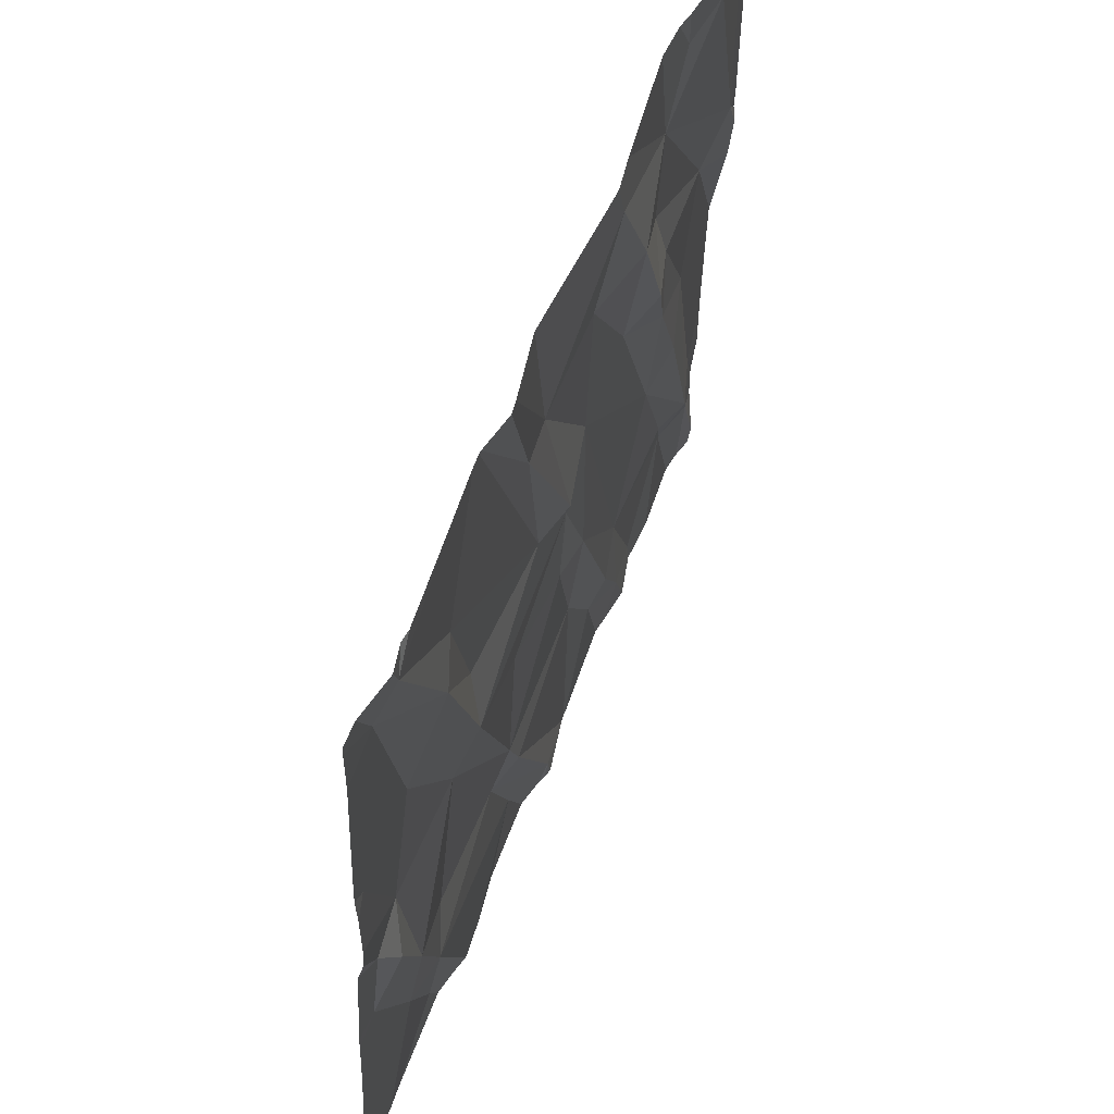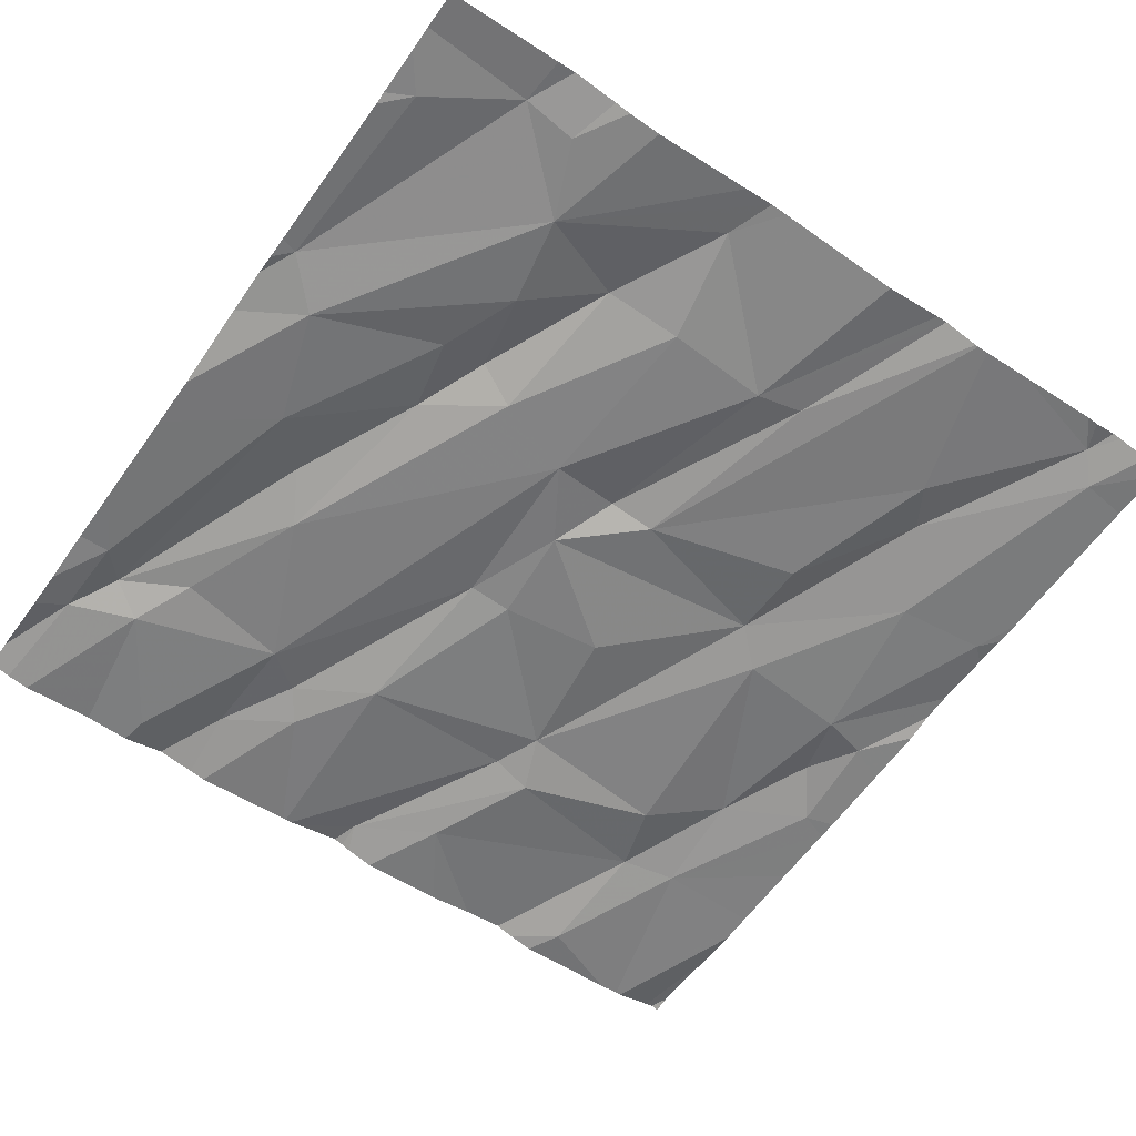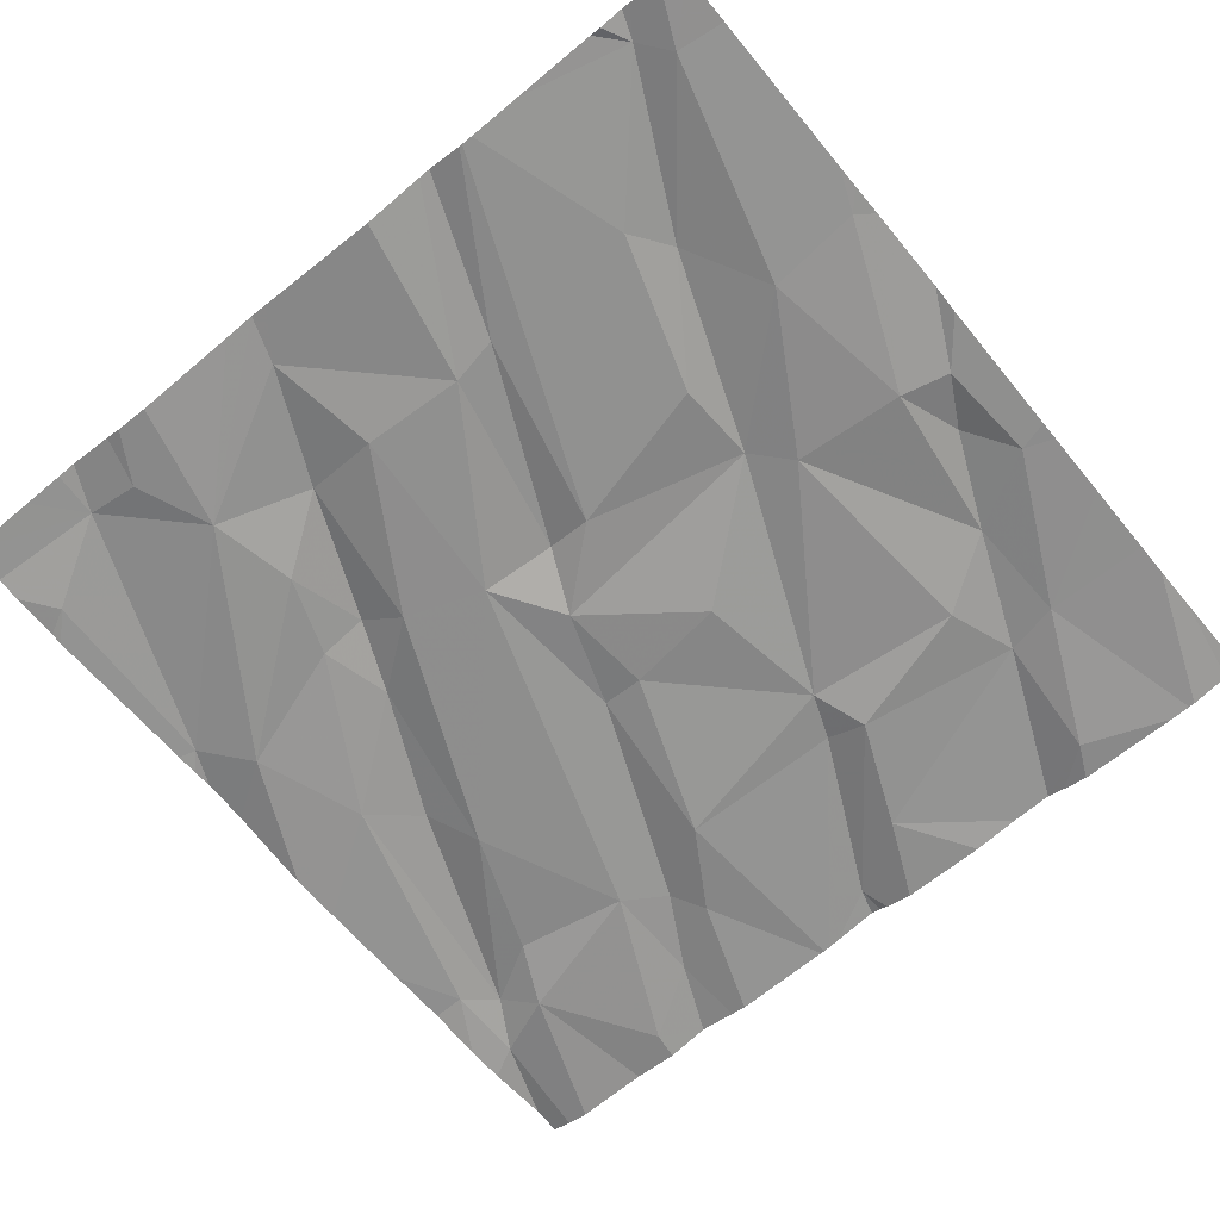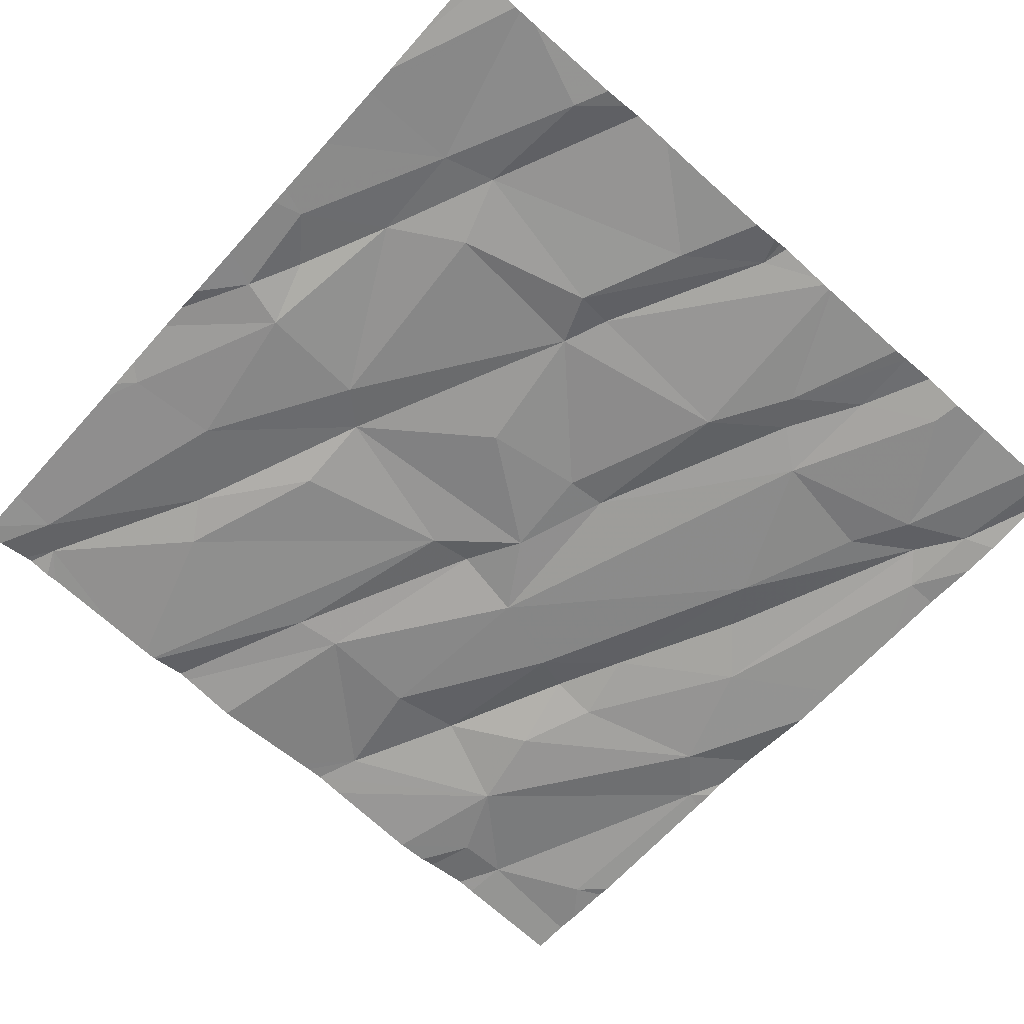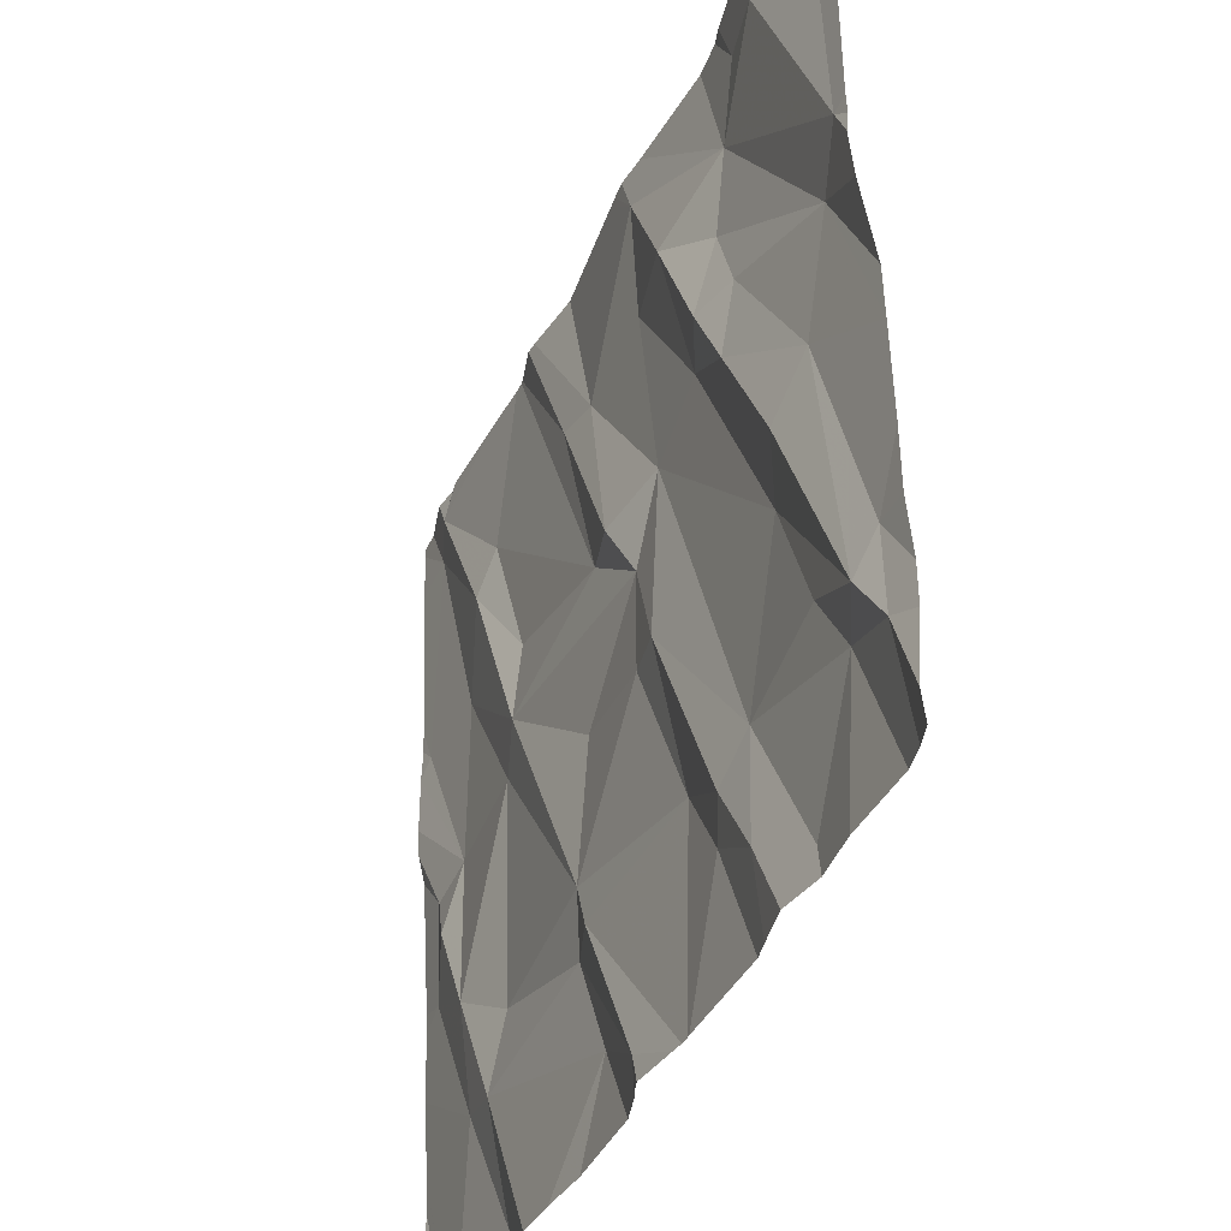
<metadata>
{"format":"obj","ext":"obj","renderer":"f3d","projection":"perspective","resolution":1024,"background":"white","views":[{"elev":58.6,"azim":-68.1,"up":"+Y"},{"elev":-57.9,"azim":144.8,"up":"+Z"},{"elev":-63.0,"azim":-140.5,"up":"+Z"},{"elev":-65.2,"azim":-41.6,"up":"+Z"},{"elev":-41.5,"azim":67.8,"up":"+Y"}]}
</metadata>
<code>
v -101.2 279.4 500.9
v -101.1 279.4 500.9
v -100.7 279.4 500.9
v -99.38 278.6 500.9
v -100.7 279.4 500.9
v -99.38 278.7 500.9
v -99.38 279.1 500.9
v -99.38 278.5 500.9
v -101.2 278.2 500.9
v -101.1 277.8 500.9
v -99.38 278.7 500.9
v -100.5 277.6 500.8
v -100.3 277.5 500.9
v -101.1 279.4 500.9
v -100.5 279.4 500.9
v -100.6 279.4 500.9
v -100.9 277.5 500.8
v -100.9 277.8 500.9
v -100.9 279.4 500.9
v -100.5 278 500.9
v -100.6 277.9 500.8
v -100.2 279.4 500.9
v -101.2 279.4 500.9
v -100.5 277.9 500.9
v -100.2 277.9 500.8
v -100.3 278.2 500.9
v -99.39 279.4 500.9
v -100.8 278.5 500.9
v -100.2 279.4 500.9
v -101.1 278.1 500.9
v -101.2 278.4 500.9
v -100.9 278.4 500.9
v -100.9 278 500.9
v -101.1 278.3 500.9
v -101.1 278.4 500.9
v -99.9 277.6 500.8
v -99.75 277.5 500.8
v -99.45 277.7 500.8
v -99.59 277.8 500.8
v -100.4 277.5 500.8
v -100.4 277.5 500.8
v -99.91 277.9 500.8
v -100 277.7 500.8
v -99.51 277.8 500.9
v -99.45 277.9 500.8
v -99.76 278.2 500.8
v -100.7 277.5 500.8
v -99.99 277.8 500.9
v -100.6 277.5 500.8
v -99.6 278.4 500.9
v -100.2 278.2 500.9
v -100.2 278.6 500.9
v -99.66 277.9 500.8
v -99.7 278.3 500.9
v -99.38 278.2 500.8
v -99.38 277.8 500.8
v -101.3 278.8 500.9
v -99.38 278 500.8
v -99.38 277.9 500.8
v -101.2 279.2 500.9
v -101.1 279.3 500.9
v -100.9 279 500.9
v -100.9 278.9 500.9
v -100.8 278.7 500.9
v -100.5 279 500.9
v -100.4 279 500.9
v -100.2 279 500.9
v -100.3 278.6 500.9
v -100.4 278.6 500.9
v -100.3 278.5 500.9
v -100.5 278.3 500.9
v -101 278.8 500.9
v -100 279 500.9
v -99.8 278.7 500.9
v -99.83 278.6 500.9
v -99.9 278.7 500.9
v -99.83 279.1 500.9
v -99.86 278.9 500.9
v -99.42 278.7 500.9
v -99.63 279.3 500.9
v -99.99 278.7 500.9
v -99.52 278.6 500.9
v -100.8 277.5 500.9
v -100.8 277.5 500.8
v -99.44 279.2 500.9
v -99.75 279.3 500.9
v -100.3 277.5 500.8
v -100.3 277.5 500.9
v -99.38 277.7 500.8
v -99.38 277.5 500.8
v -100.8 279.4 500.9
v -100.2 279.3 500.9
v -100.2 277.5 500.8
v -100.8 279.4 500.9
v -101.3 277.5 500.9
v -101.3 278.1 500.9
v -101.3 278 500.9
v -101.3 278.2 500.9
v -101.3 277.7 500.9
v -101.3 277.8 500.9
v -101.3 277.8 500.9
v -101.3 278.3 500.9
v -101.3 278.5 500.9
v -101.3 278.7 500.9
v -101.3 278.8 500.9
v -101.3 279.2 500.9
v -101.3 278.9 500.9
v -101.3 278.5 500.9
v -101.3 278.6 500.9
v -101.3 279.3 500.9
v -99.38 278.3 500.8
v -99.38 279.1 500.9
v -99.38 279.3 500.9
v -99.38 279.2 500.9
v -100.2 277.5 500.8
v -100.2 277.5 500.8
v -100.9 277.5 500.8
v -101.1 277.5 500.8
v -101.2 277.5 500.8
v -101.2 277.5 500.8
v -99.83 277.5 500.8
v -99.74 277.5 500.8
v -99.48 277.5 500.8
v -99.43 277.5 500.8
v -99.64 277.5 500.8
v -99.91 277.5 500.8
v -100.2 277.5 500.8
v -99.95 277.5 500.8
v -99.41 277.5 500.8
v -101.3 277.5 500.9
v -101.3 277.5 500.9
v -101.3 277.5 500.9
v -101.2 277.5 500.8
v -101.2 277.5 500.8
v -99.38 277.5 500.8
v -100.3 279.4 500.9
v -99.64 279.4 500.9
v -99.55 279.4 500.9
v -99.89 279.4 500.9
v -100.1 279.4 500.9
v -99.78 279.4 500.9
v -99.68 279.4 500.9
v -99.82 279.4 500.9
v -101.2 279.4 500.9
v -101.2 279.4 500.9
v -101.3 279.4 500.9
v -99.38 279.4 500.9
f 142 80 137
f 10 9 96
f 113 80 85
f 117 17 118
f 41 12 40
f 83 17 84
f 21 12 13
f 24 13 93
f 25 24 115
f 20 24 25
f 20 25 26
f 47 18 83
f 141 86 80
f 20 21 24
f 24 21 13
f 10 18 30
f 21 18 12
f 34 31 9
f 20 32 33
f 9 10 30
f 18 10 17
f 30 18 33
f 119 100 134
f 120 99 133
f 140 77 139
f 30 34 9
f 21 33 18
f 139 77 86
f 118 10 119
f 30 35 34
f 32 30 33
f 21 20 33
f 37 36 121
f 38 39 123
f 42 37 39
f 36 37 42
f 138 80 27
f 137 80 138
f 39 38 44
f 45 44 38
f 45 38 89
f 116 25 115
f 39 37 122
f 42 48 36
f 50 45 58
f 42 51 48
f 51 42 52
f 51 25 48
f 46 42 53
f 51 26 25
f 50 54 44
f 46 53 44
f 43 25 116
f 126 43 128
f 43 48 25
f 39 53 42
f 39 44 53
f 48 43 36
f 136 92 22
f 44 45 50
f 44 54 46
f 115 24 93
f 112 85 7
f 57 60 106
f 98 31 102
f 111 82 55
f 93 13 88
f 63 62 61
f 28 64 63
f 69 68 65
f 61 60 63
f 68 69 70
f 69 65 5
f 66 65 68
f 26 51 70
f 70 71 26
f 20 26 71
f 32 35 30
f 108 35 109
f 62 69 94
f 20 28 32
f 70 69 28
f 34 35 31
f 64 69 62
f 72 57 35
f 35 57 104
f 64 62 63
f 63 72 28
f 20 71 28
f 64 28 69
f 32 28 72
f 68 52 66
f 67 66 52
f 57 72 60
f 28 71 70
f 35 32 72
f 60 72 63
f 75 74 76
f 73 76 78
f 77 79 80
f 29 92 77
f 85 79 11
f 81 76 73
f 67 81 73
f 80 86 77
f 85 80 79
f 79 82 8
f 46 54 75
f 87 13 41
f 82 50 55
f 68 70 52
f 76 81 75
f 54 50 75
f 70 51 52
f 46 52 42
f 75 50 74
f 76 74 78
f 74 82 78
f 77 78 82
f 52 81 67
f 77 73 78
f 82 74 50
f 82 79 77
f 81 52 46
f 75 81 46
f 88 13 87
f 4 79 8
f 8 82 111
f 66 67 92
f 3 66 16
f 15 92 136
f 61 62 91
f 80 113 27
f 92 67 73
f 113 85 114
f 141 80 142
f 77 92 73
f 139 86 143
f 29 77 140
f 84 17 117
f 22 92 29
f 99 95 130
f 16 66 15
f 96 9 98
f 97 10 96
f 7 85 11
f 83 18 17
f 98 9 31
f 11 79 6
f 15 66 92
f 100 10 97
f 6 79 4
f 100 101 120
f 102 31 103
f 49 12 47
f 55 50 58
f 103 31 108
f 104 57 105
f 58 45 59
f 47 12 18
f 105 57 107
f 106 60 110
f 107 57 106
f 59 45 56
f 40 12 49
f 108 31 35
f 56 45 89
f 109 35 104
f 23 61 144
f 14 61 19
f 89 38 90
f 110 60 23
f 19 61 91
f 90 38 129
f 41 13 12
f 114 85 112
f 118 17 10
f 119 10 100
f 2 61 14
f 120 101 99
f 121 36 126
f 122 37 121
f 1 61 2
f 123 39 125
f 124 38 123
f 23 60 61
f 3 65 66
f 125 39 122
f 126 36 43
f 127 43 116
f 128 43 127
f 91 62 94
f 129 38 124
f 94 69 5
f 130 95 131
f 5 65 3
f 132 99 130
f 27 113 147
f 133 99 132
f 134 100 120
f 135 90 129
f 143 86 141
f 144 61 145
f 145 61 1
f 146 110 23

</code>
